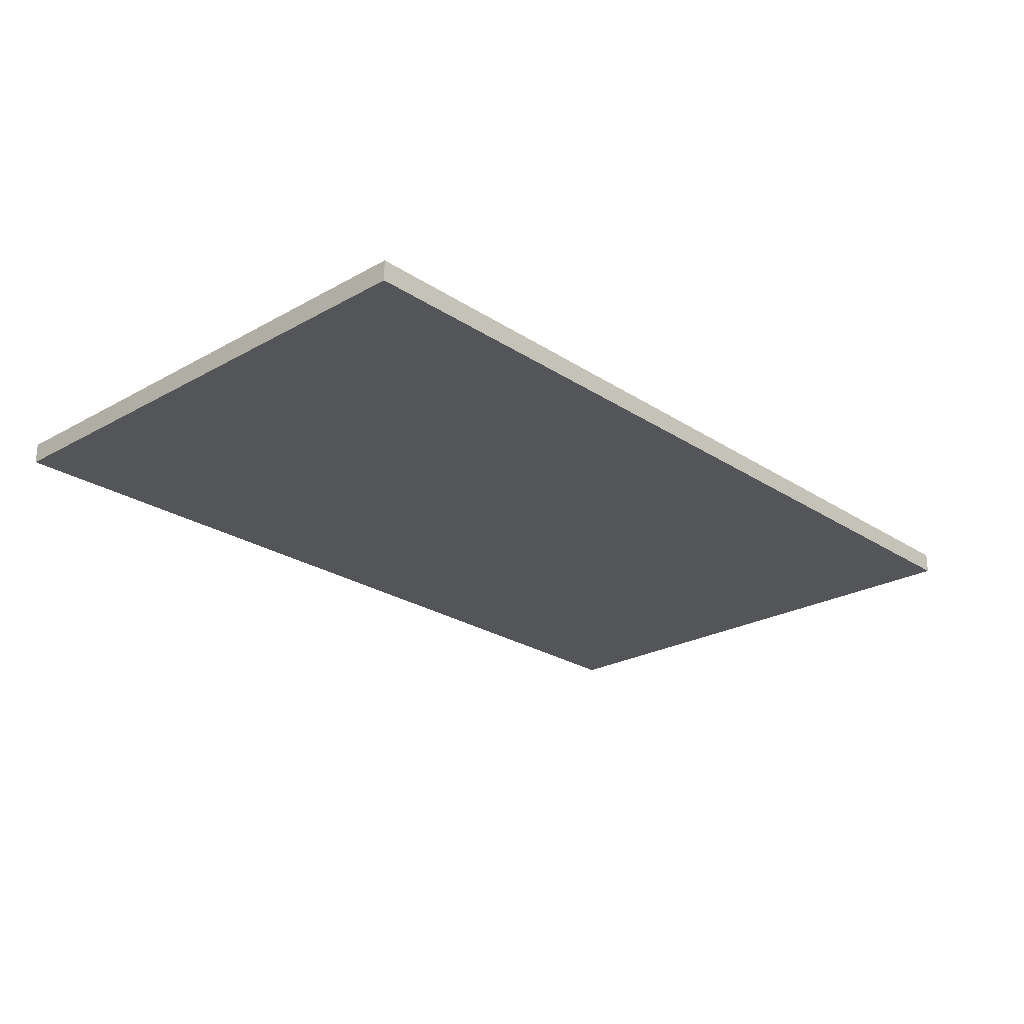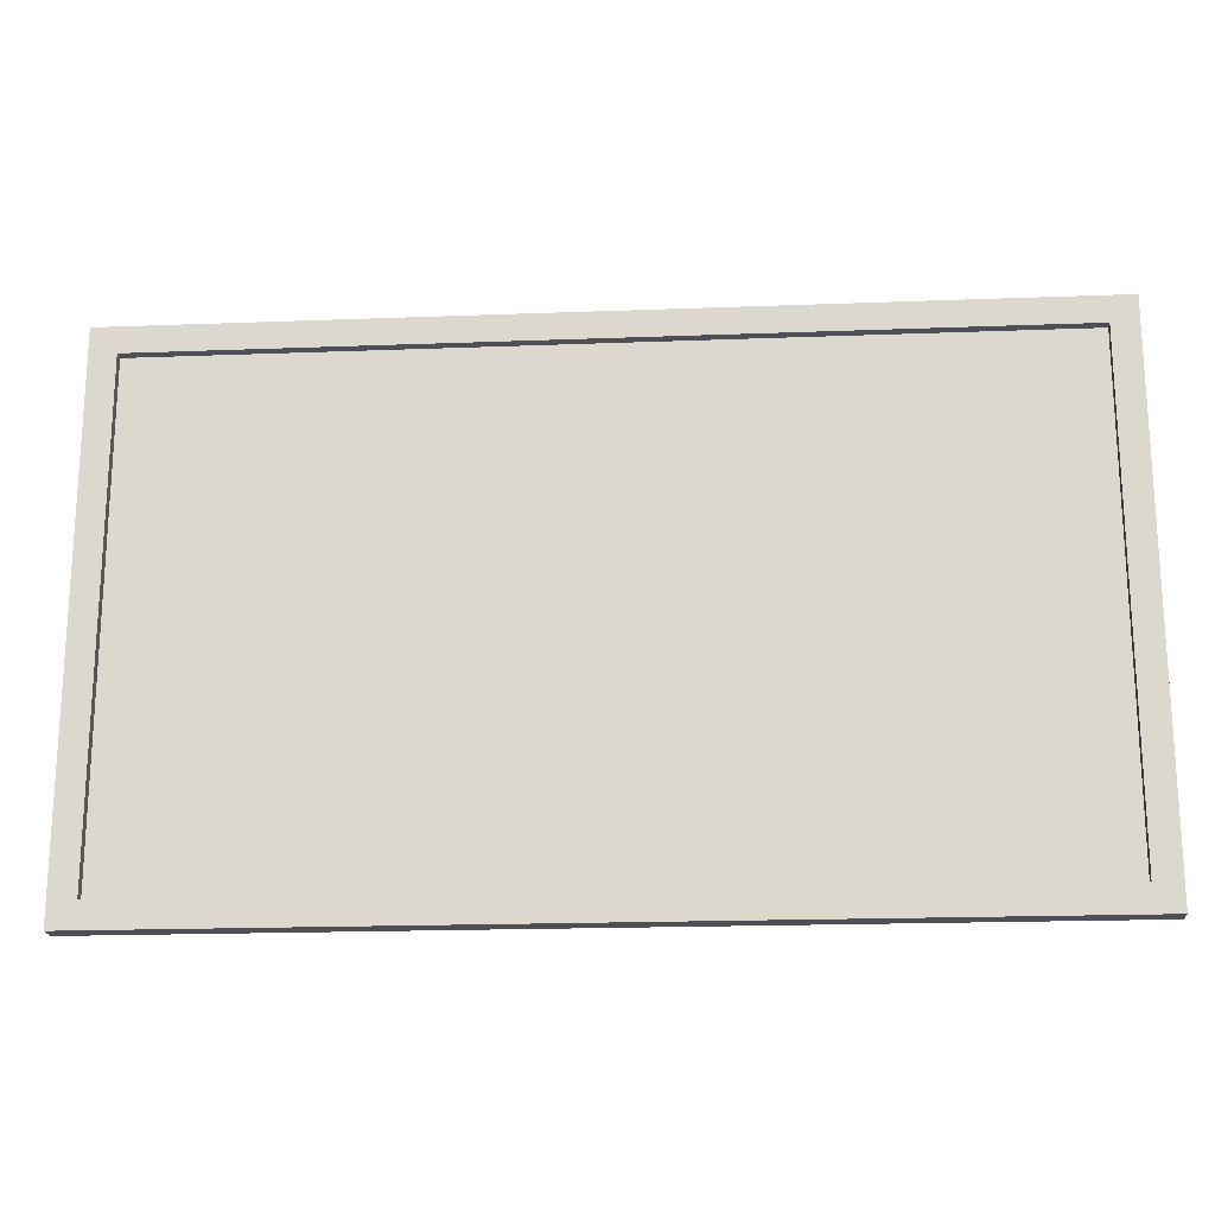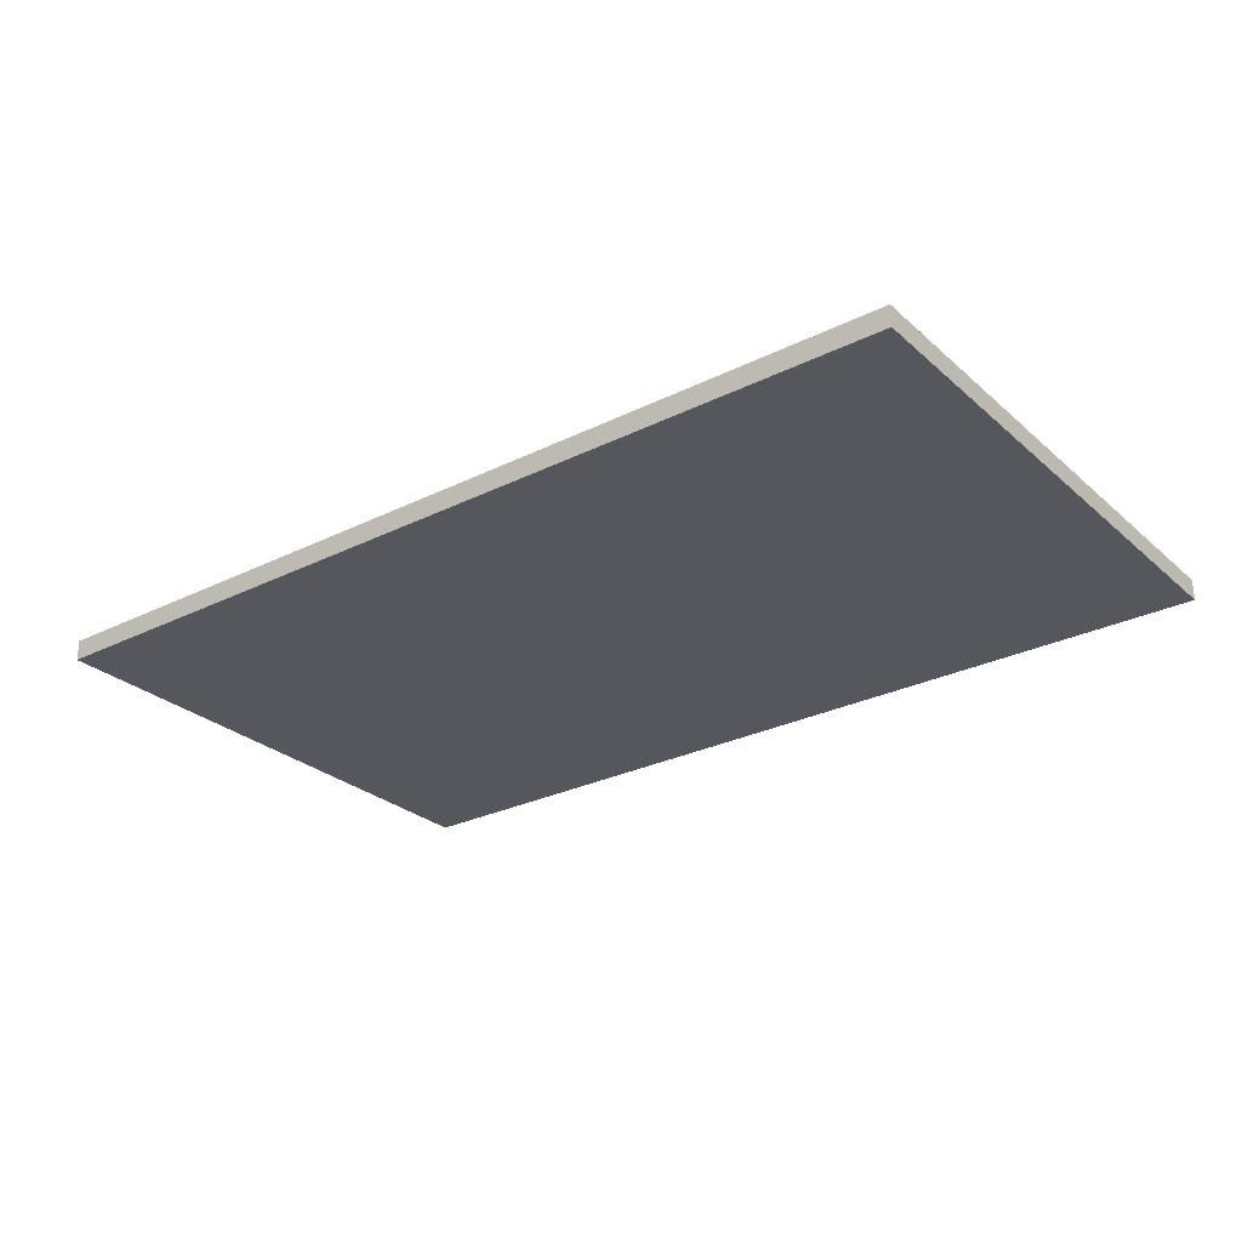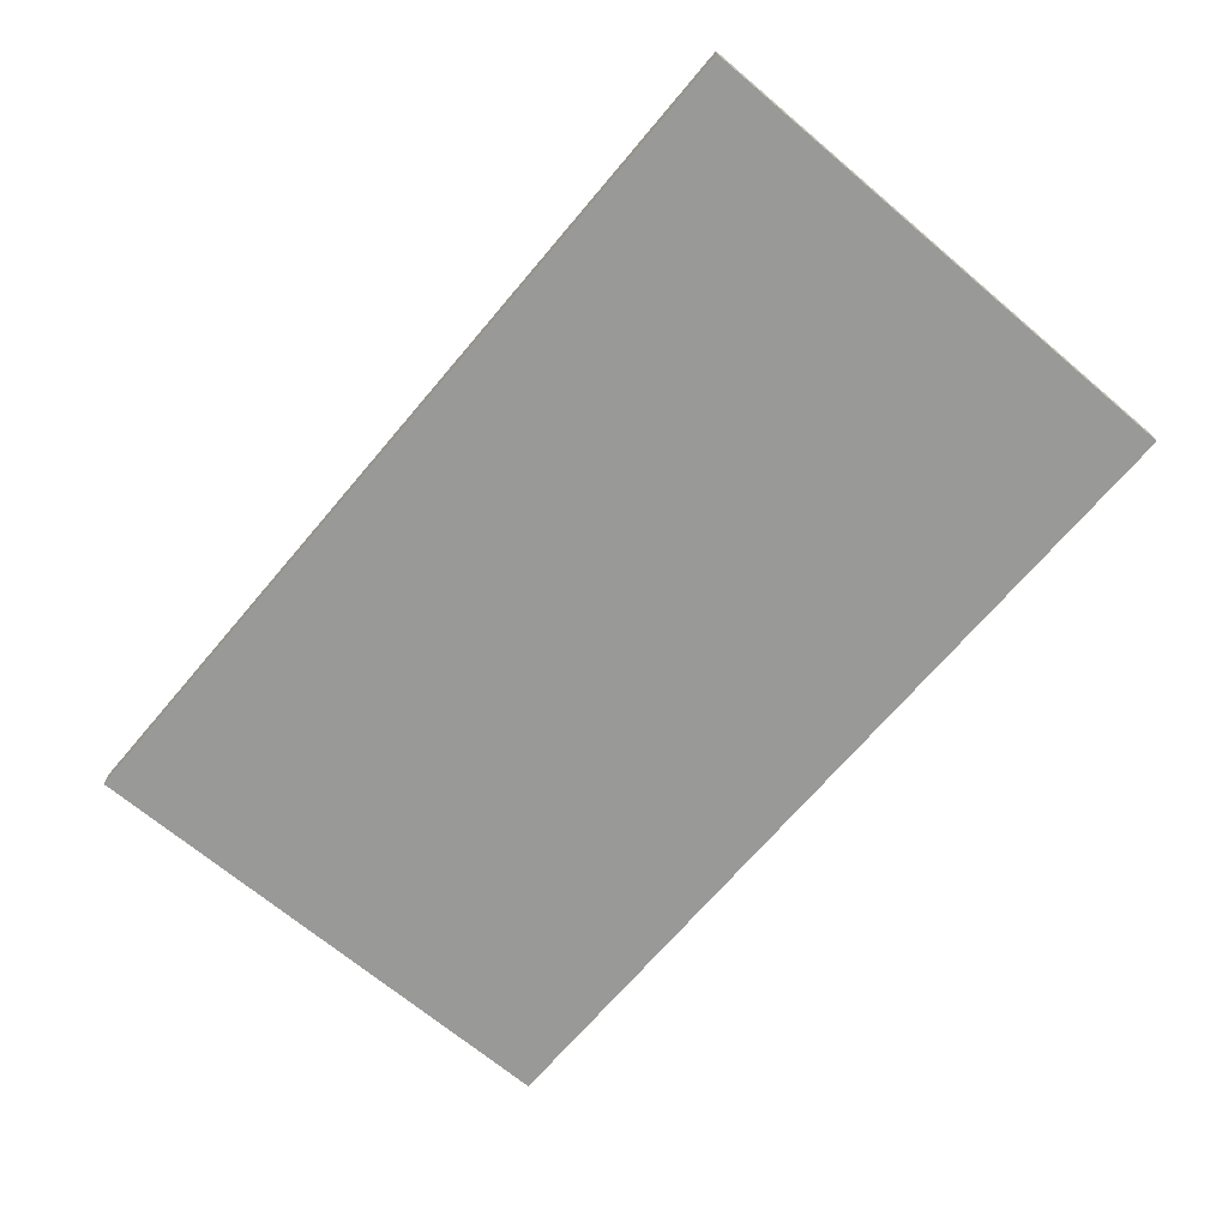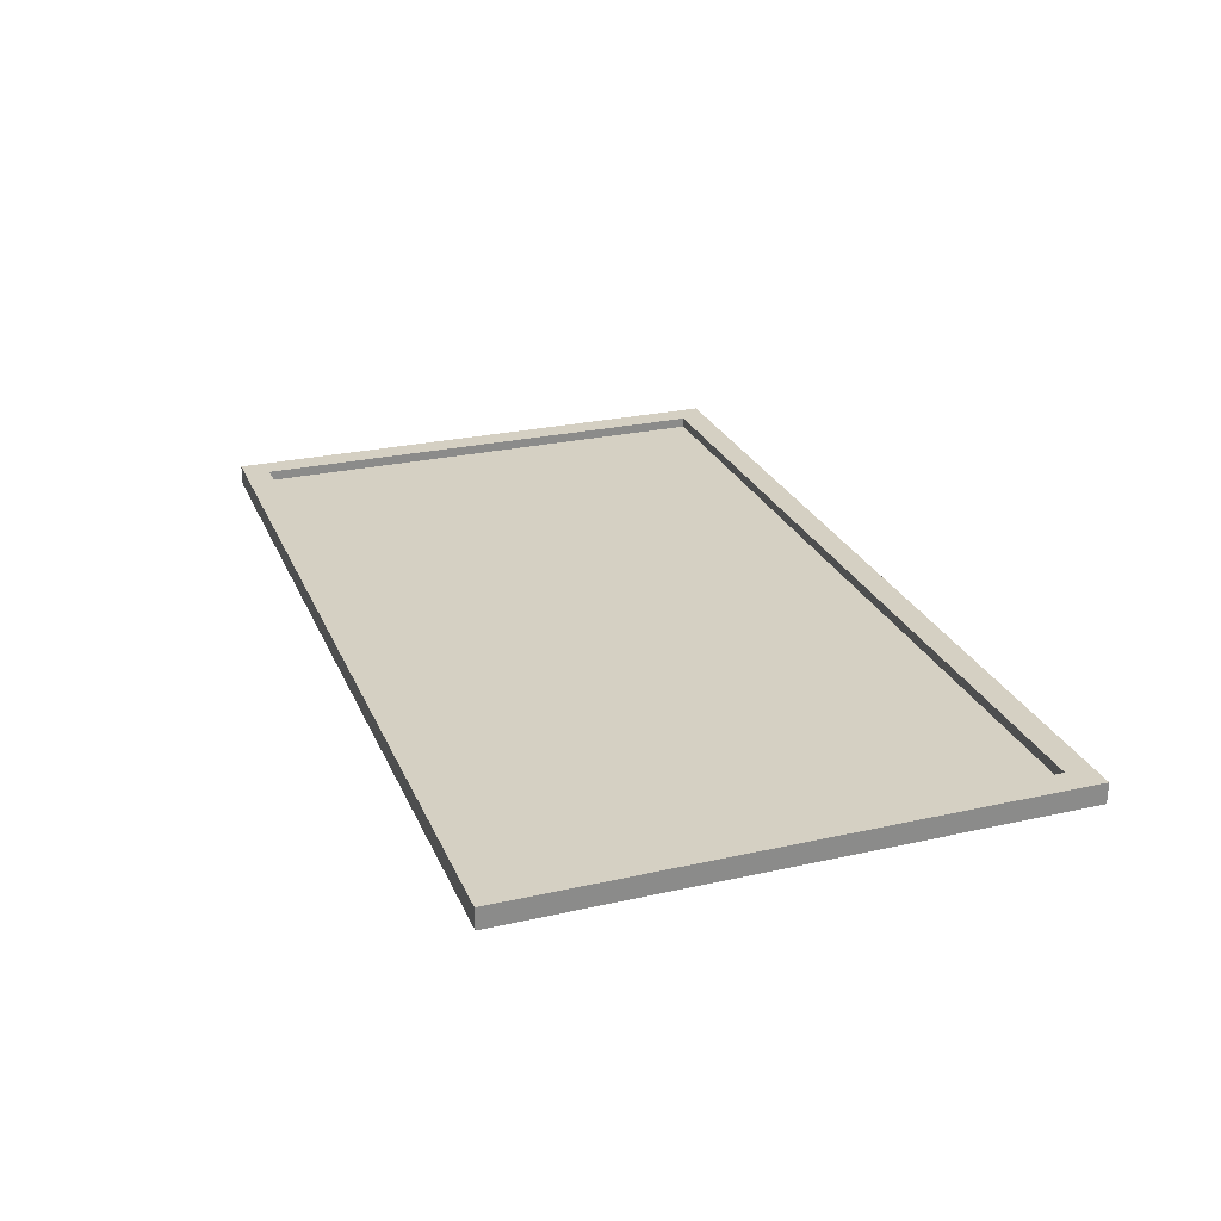
<metadata>
{"format":"obj","ext":"obj","renderer":"f3d","projection":"perspective","resolution":1024,"background":"white","views":[{"elev":-24.3,"azim":132.8,"up":"+Z"},{"elev":-19.3,"azim":4.1,"up":"+Y"},{"elev":-27.6,"azim":37.2,"up":"+Z"},{"elev":-68.8,"azim":-130.2,"up":"+Z"},{"elev":26.1,"azim":-109.6,"up":"+Z"}]}
</metadata>
<code>
g default
v -98.45 1.337 -26.81
v -93.88 1.337 -26.81
v -98.45 4.032 -26.81
v -93.88 4.032 -26.81
v -98.45 4.032 -26.91
v -93.88 4.032 -26.91
v -98.45 1.337 -26.91
v -93.88 1.337 -26.91
v -98.32 1.467 -26.81
v -94.01 1.467 -26.81
v -94.01 3.902 -26.81
v -98.32 3.902 -26.81
v -98.32 1.467 -26.86
v -94.01 1.467 -26.86
v -94.01 3.902 -26.86
v -98.32 3.902 -26.86
g Tv group19
f 13 14 15 16
f 3 4 6 5
f 5 6 8 7
f 7 8 2 1
f 2 8 6 4
f 7 1 3 5
f 1 2 10 9
f 2 4 11 10
f 4 3 12 11
f 3 1 9 12
f 9 10 14 13
f 10 11 15 14
f 11 12 16 15
f 12 9 13 16

</code>
